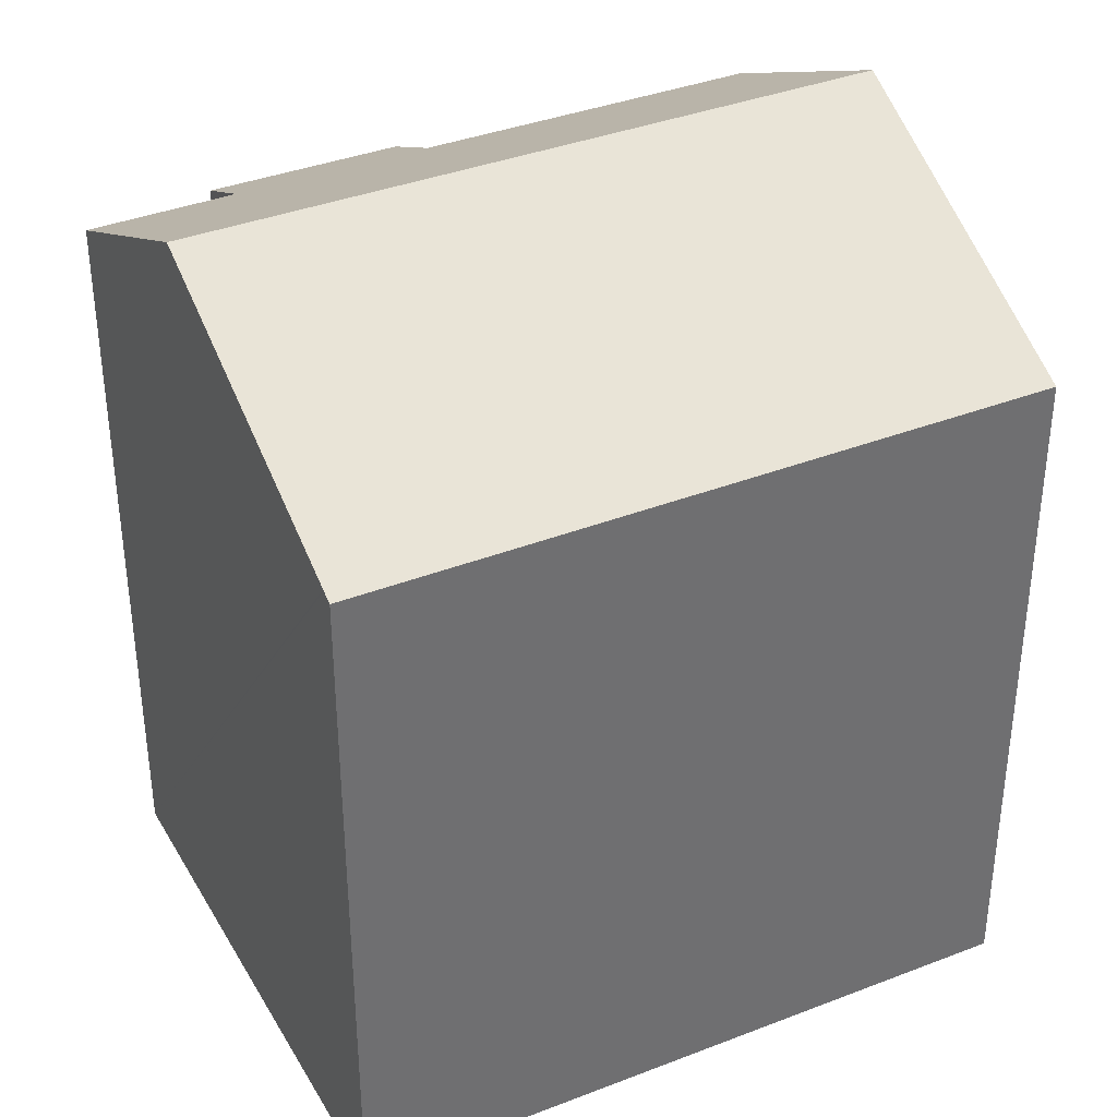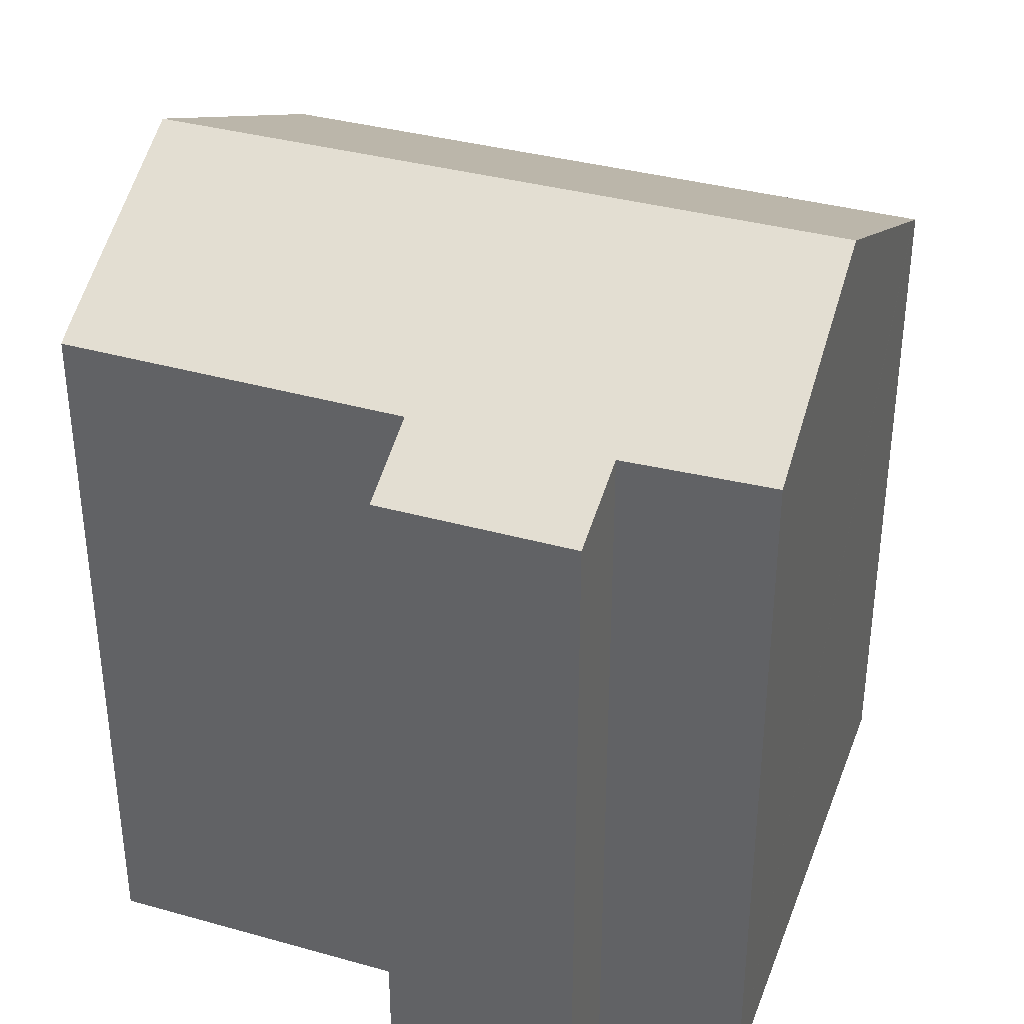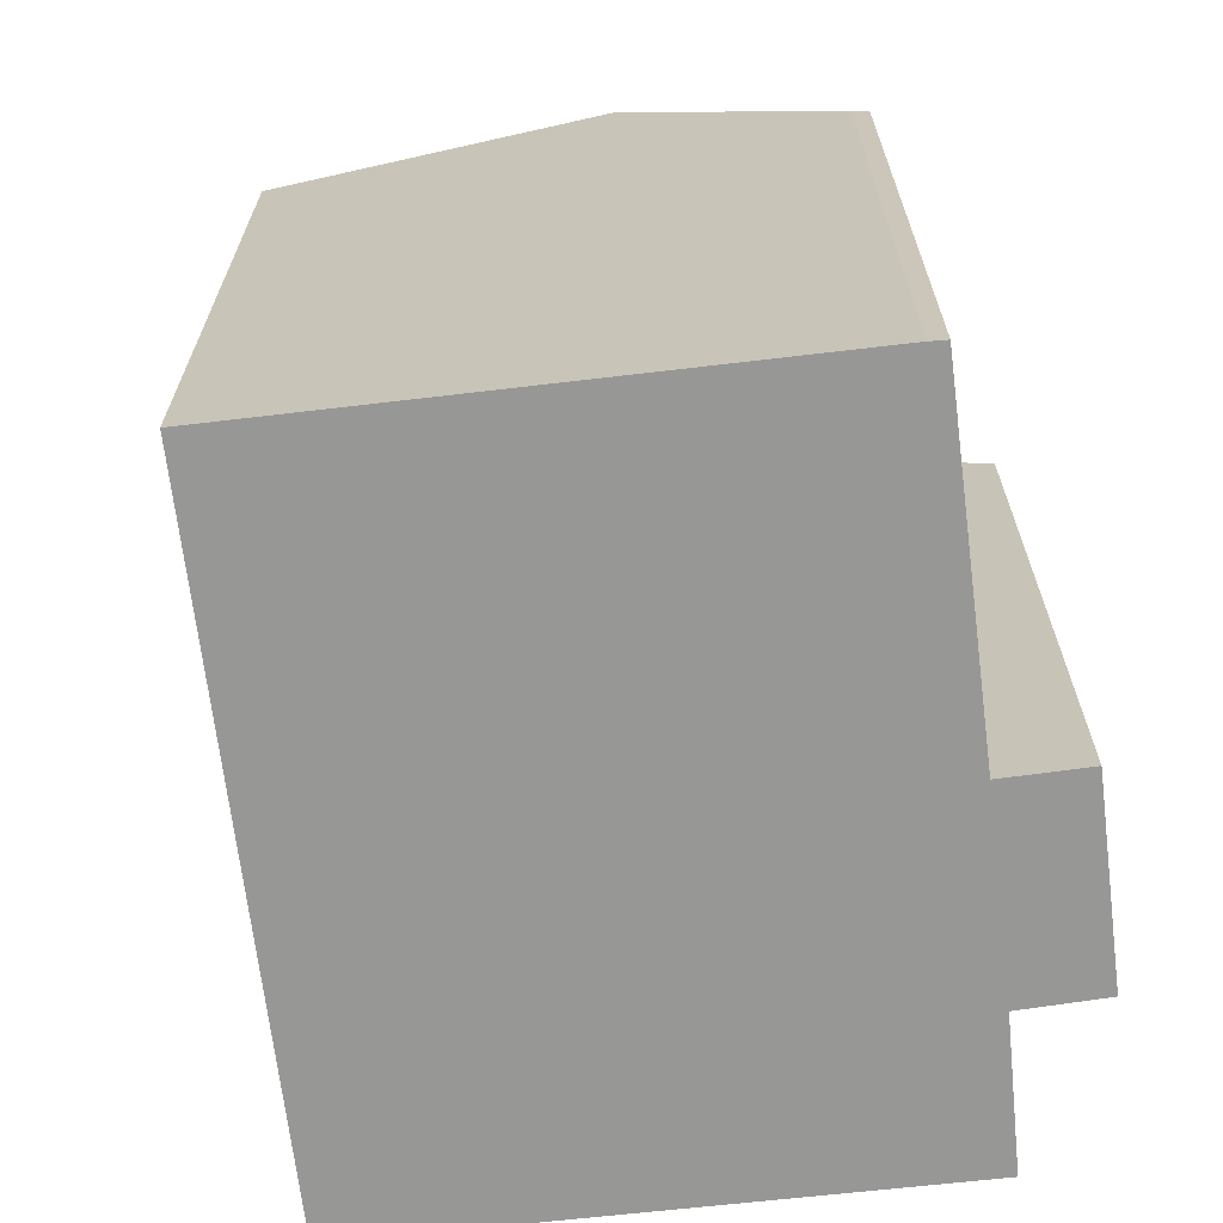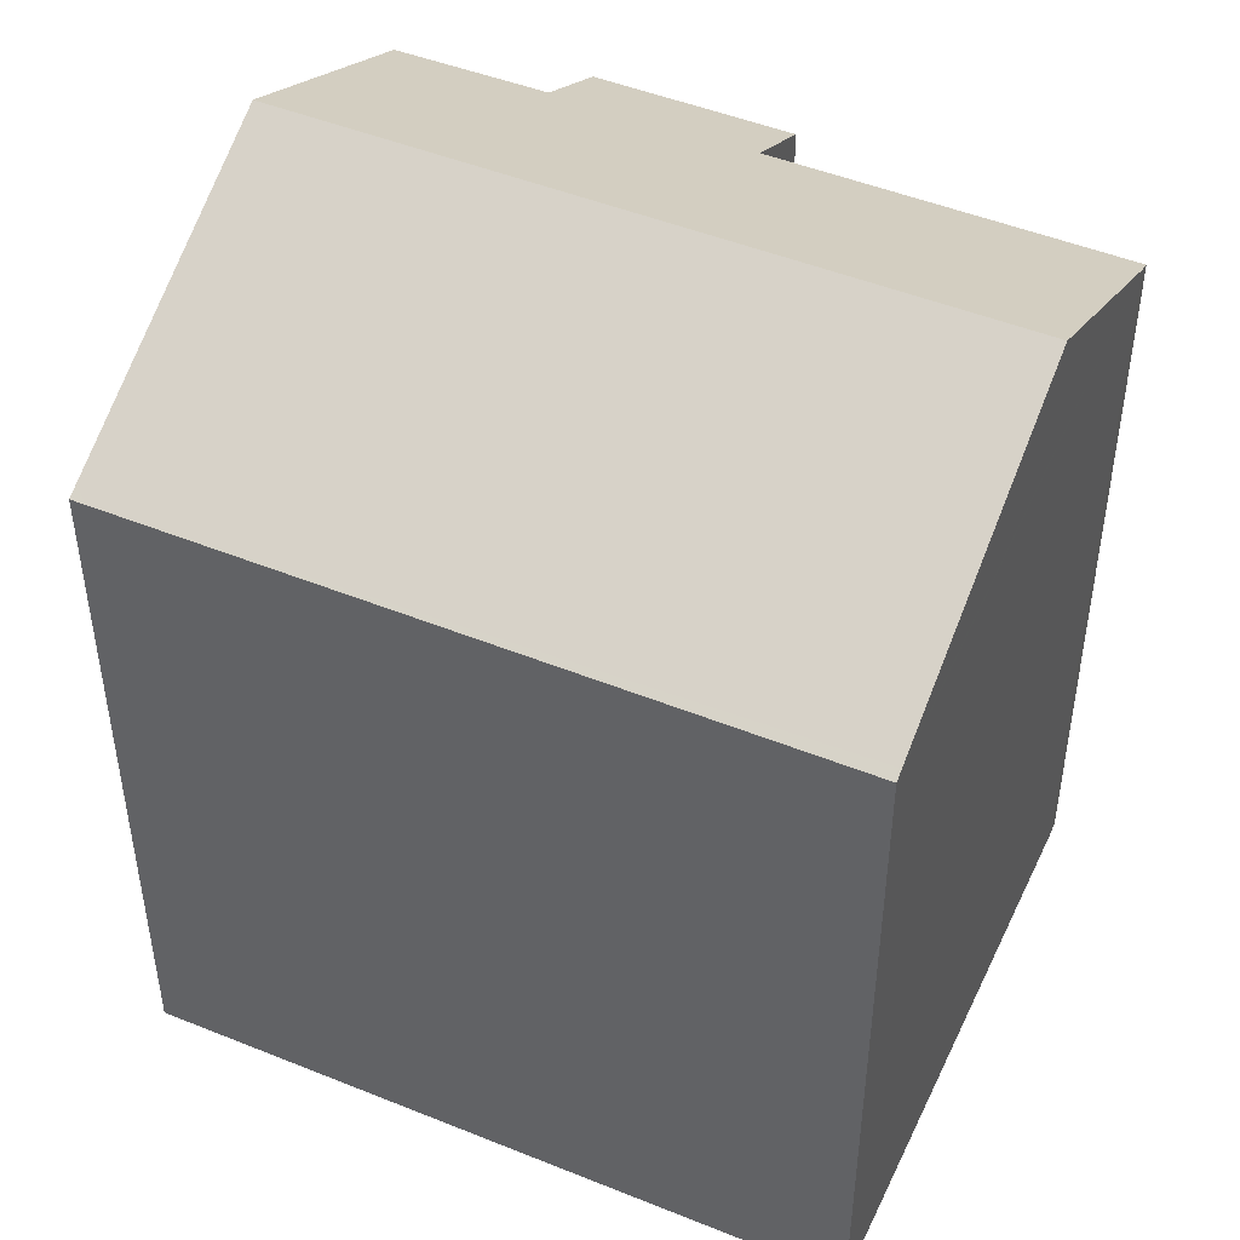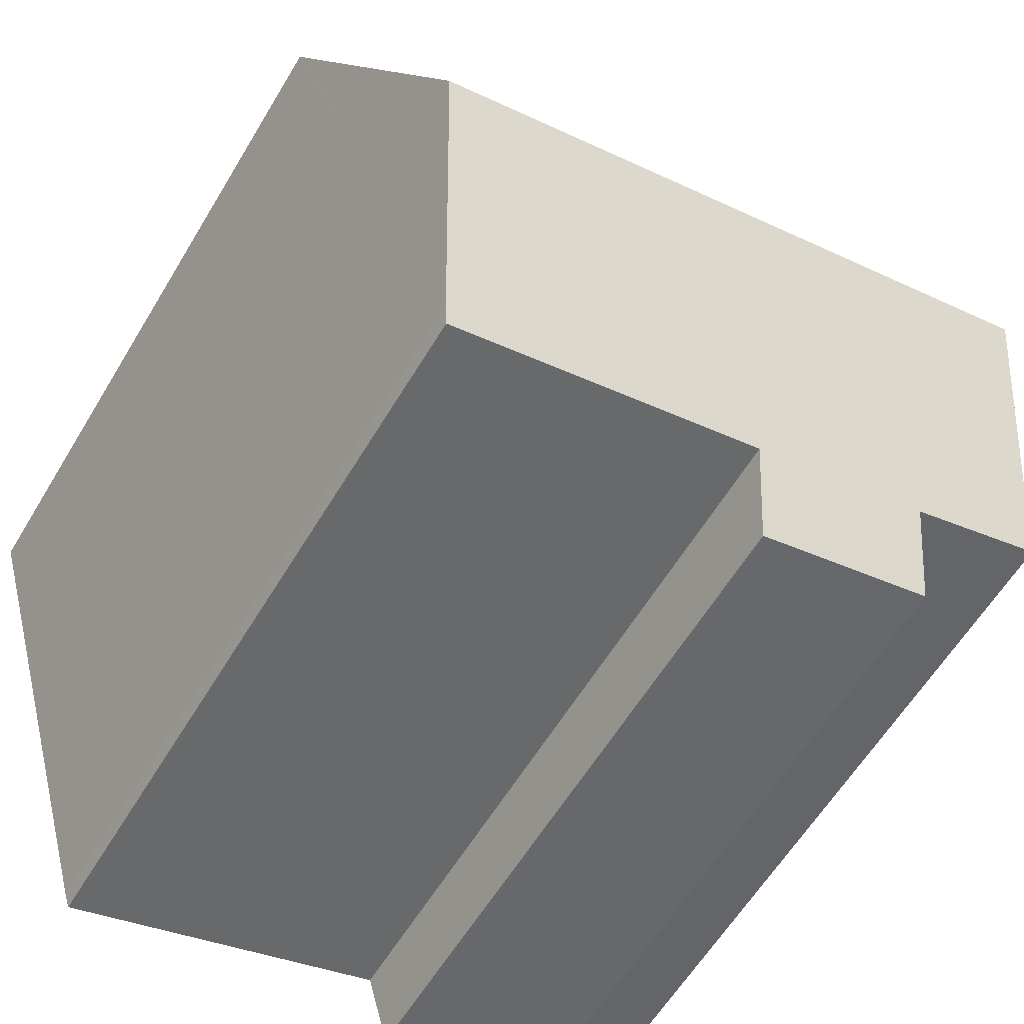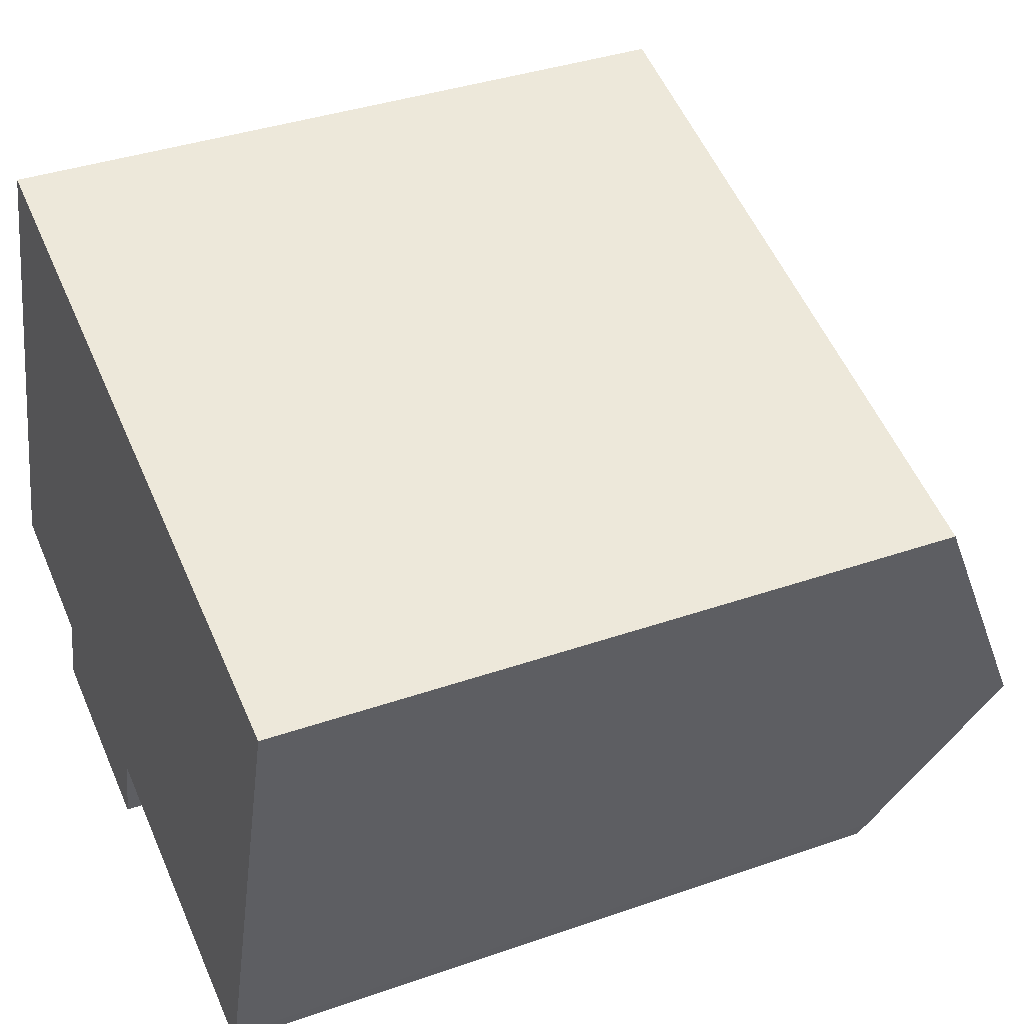
<metadata>
{"format":"obj","ext":"obj","renderer":"f3d","projection":"perspective","resolution":1024,"background":"white","views":[{"elev":37.4,"azim":-9.8,"up":"+Y"},{"elev":36.6,"azim":-143.7,"up":"+Y"},{"elev":-68.1,"azim":113.5,"up":"+Y"},{"elev":47.5,"azim":41.2,"up":"+Y"},{"elev":-60.7,"azim":149.0,"up":"+Z"},{"elev":36.8,"azim":65.6,"up":"+Z"}]}
</metadata>
<code>
v  2.975 16.93 -3.147
v  8.182 17.92 -2.542
v  7.626 16.94 -4.519
v  16.48 18.16 -4.519
v  16.35 17.96 -4.913
v  18.07 20.79 0.727
v  1.732 20.79 5.614
v  3.498 17.93 -1.138
v  0 17.97 1.1e-15
v  20.31 17.05 8.177
v  4.45 16.93 13.19
v  20.38 16.93 8.418
v  4.009 17.08 13
v  4.101 16.93 13.3
v  4.019 17.06 13.03
v  7.626 2.767e-16 -4.519
v  2.975 1.927e-16 -3.147
v  0 0 0
v  3.498 6.968e-17 -1.138
v  16.35 3.008e-16 -4.913
v  8.182 1.557e-16 -2.542
v  4.101 -8.143e-16 13.3
v  1.732 -3.438e-16 5.614
v  4.019 -7.98e-16 13.03
v  4.009 -7.959e-16 13
v  20.38 -5.155e-16 8.418
v  4.45 -8.078e-16 13.19
v  20.31 -5.007e-16 8.177
v  16.48 2.767e-16 -4.519
v  18.07 -4.452e-17 0.727
g defaultobject
f 1 2 3
f 2 4 5
f 4 2 6
f 6 2 7
f 7 2 8
f 8 2 1
f 7 8 9
f 10 11 12
f 11 10 6
f 11 6 7
f 11 7 13
f 11 13 14
f 14 13 15
f 16 1 3
f 1 16 17
f 8 18 9
f 18 8 19
f 20 2 5
f 2 20 21
f 1 19 8
f 19 1 17
f 18 7 9
f 7 18 13
f 13 18 15
f 15 18 14
f 14 18 22
f 22 18 23
f 22 23 24
f 24 23 25
f 22 11 14
f 11 22 12
f 12 22 26
f 26 22 27
f 10 4 6
f 4 10 12
f 4 12 26
f 4 26 28
f 4 28 29
f 29 28 30
f 29 5 4
f 5 29 20
f 21 3 2
f 3 21 16
f 24 27 22
f 27 24 25
f 27 25 23
f 27 23 26
f 26 23 18
f 26 18 19
f 26 19 17
f 26 17 21
f 21 17 16
f 26 21 28
f 21 30 28
f 30 21 20
f 30 20 29

</code>
